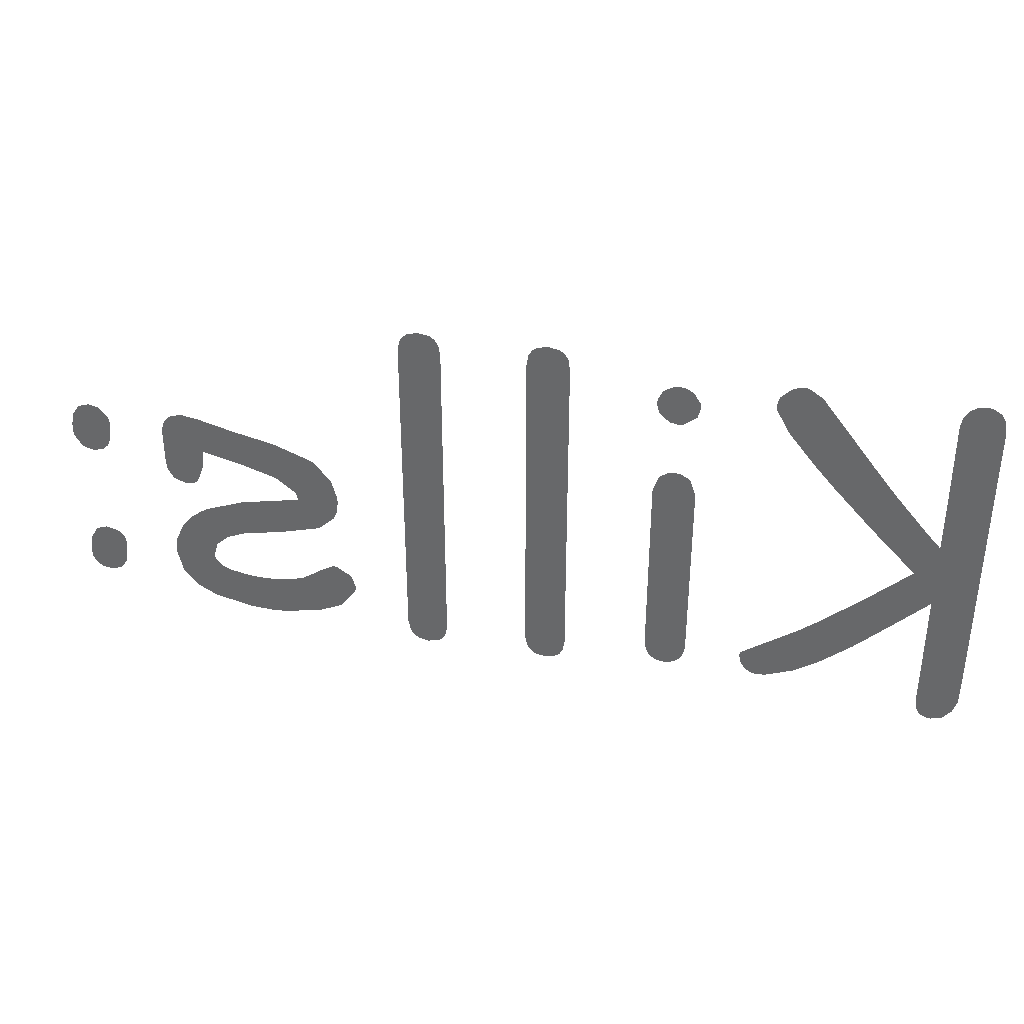
<metadata>
{"format":"obj","ext":"obj","renderer":"f3d","projection":"perspective","resolution":1024,"background":"white","views":[{"elev":35.8,"azim":-168.2,"up":"+Y"}]}
</metadata>
<code>
g default
v 0.4934 1.309 0
v 0.3434 1.548 0
v 1.543 2.549 0
v 1.372 2.714 0
v 0.3434 1.062 0
v 0.0431 2.512 0
v 0.3439 2.494 0
v 0.3424 1.81 0
v 0.3438 2.532 0
v 0.1931 2.714 0
v 0.2188 0.01322 0
v 0.344 0.2198 0
v 1.501 0.2138 0
v 1.644 0.372 0
v 0.04342 1.171 0
v 0.6439 1.171 0
v 0.8432 0.5896 0
v 0.843 0.9964 0
v 0.04342 0.3992 0
v 0.3434 0.3992 0
v 0.04618 0.2063 0
v 0.344 0.2063 0
v 0.243 0.0151 0
v 0.243 0.2063 0
v 0.07653 0.1098 0
v 0.243 0.1098 0
v 0.143 0.03411 0
v 0.143 0.1098 0
v 0.143 0.2063 0
v 0.3367 0.1098 0
v 0.317 0.06153 0
v 0.243 0.06157 0
v 0.293 0.03592 0
v 0.293 0.06157 0
v 0.293 0.1098 0
v 0.343 0.1586 0
v 0.343 0.2063 0
v 0.243 0.3992 0
v 0.04342 0.7851 0
v 0.3434 0.7851 0
v 0.635 0.785 0
v 0.8432 0.7851 0
v 0.4431 0.9676 0
v 0.4431 1.171 0
v 1.078 0.3991 0
v 1.642 0.3993 0
v 1.243 0.2946 0
v 1.243 0.3992 0
v 1.443 0.2191 0
v 1.443 0.3992 0
v 1.629 0.3026 0
v 1.443 0.3027 0
v 1.543 0.2206 0
v 1.543 0.3027 0
v 1.597 0.2545 0
v 1.543 0.2545 0
v 1.593 0.2514 0
v 1.593 0.2545 0
v 1.593 0.3027 0
v 1.543 0.3992 0
v 1.093 0.7847 0
v 1.243 0.6685 0
v 1.104 1.943 0
v 0.6901 1.943 0
v 0.3425 1.943 0
v 0.04342 1.943 0
v 0.8432 1.664 0
v 0.8432 1.943 0
v 0.7395 1.557 0
v 0.3516 1.557 0
v 0.3433 1.557 0
v 0.04342 1.557 0
v 0.4431 1.557 0
v 0.443 1.655 0
v 0.8432 2.134 0
v 0.3437 2.329 0
v 0.04342 2.329 0
v 0.3439 2.521 0
v 0.04318 2.521 0
v 0.243 2.521 0
v 0.243 2.329 0
v 0.243 2.705 0
v 0.05758 2.618 0
v 0.243 2.618 0
v 0.143 2.521 0
v 0.143 2.618 0
v 0.143 2.705 0
v 0.0873 2.666 0
v 0.143 2.666 0
v 0.09294 2.618 0
v 0.09294 2.666 0
v 0.09294 2.672 0
v 0.3296 2.618 0
v 0.3429 2.558 0
v 0.343 2.521 0
v 0.2992 2.666 0
v 0.243 2.666 0
v 0.293 2.666 0
v 0.293 2.618 0
v 0.2931 2.673 0
v 1.429 2.329 0
v 0.9948 2.328 0
v 1.243 2.1 0
v 1.243 2.329 0
v 1.244 2.647 0
v 1.54 2.521 0
v 1.243 2.521 0
v 1.443 2.348 0
v 1.443 2.521 0
v 1.443 2.697 0
v 1.243 2.618 0
v 1.443 2.618 0
v 1.343 2.521 0
v 1.343 2.618 0
v 1.343 2.711 0
v 1.526 2.618 0
g Trim_Char_K_1_1 Trim_Text_Killsx_1_1
f 116 110 112
f 61 18 42
f 41 42 18
f 12 20 38
f 36 22 37
f 28 26 24
f 27 11 32
f 25 27 28
f 25 28 29
f 31 30 35
f 33 31 34
f 33 34 32
f 32 34 35
f 24 26 35
f 19 21 29
f 42 41 17
f 38 20 40
f 39 40 5
f 14 46 60
f 45 47 48
f 47 49 52
f 55 51 59
f 56 54 52
f 57 55 58
f 57 58 56
f 56 58 59
f 52 54 60
f 60 46 62
f 17 45 62
f 67 63 68
f 67 68 64
f 1 69 73
f 2 71 72
f 74 70 73
f 96 100 98
f 75 64 68
f 65 76 81
f 7 95 80
f 6 77 81
f 87 89 97
f 85 80 84
f 79 85 86
f 92 91 89
f 90 86 89
f 88 83 90
f 92 88 91
f 9 80 95
f 99 84 80
f 96 98 99
f 84 99 98
f 100 82 97
f 103 101 104
f 103 104 102
f 102 104 107
f 108 106 109
f 107 104 101
f 4 115 114
f 113 109 112
f 107 113 114
f 105 111 114
f 116 112 109
f 8 65 66
f 16 44 43
f 16 43 41
f 18 16 41
f 37 22 12
f 24 37 12
f 12 38 24
f 24 29 28
f 11 23 32
f 26 28 27
f 32 26 27
f 29 21 25
f 35 34 31
f 32 23 33
f 35 26 32
f 35 30 36
f 36 37 24
f 24 35 36
f 24 38 19
f 29 24 19
f 40 39 19
f 40 19 38
f 5 43 44
f 5 44 15
f 5 15 39
f 60 54 59
f 60 51 14
f 59 51 60
f 50 48 47
f 52 50 47
f 59 58 55
f 13 53 56
f 52 49 13
f 52 13 56
f 56 53 57
f 59 54 56
f 60 50 52
f 62 48 50
f 62 50 60
f 45 48 62
f 61 42 17
f 17 62 61
f 74 73 69
f 64 74 69
f 69 67 64
f 44 16 1
f 1 73 44
f 44 73 2
f 72 15 2
f 2 15 44
f 70 2 73
f 77 66 65
f 81 77 65
f 7 78 95
f 81 76 7
f 80 81 7
f 85 79 6
f 81 80 85
f 85 6 81
f 86 84 97
f 97 82 10
f 10 87 97
f 97 89 86
f 84 86 85
f 90 83 79
f 79 86 90
f 89 87 92
f 89 91 90
f 90 91 88
f 95 78 9
f 94 93 99
f 80 9 94
f 94 99 80
f 99 93 96
f 98 97 84
f 97 98 100
f 75 68 63
f 102 75 63
f 102 63 103
f 111 105 102
f 102 107 111
f 101 108 109
f 101 109 113
f 113 107 101
f 114 112 110
f 114 110 4
f 112 114 113
f 114 111 107
f 114 115 105
f 109 106 3
f 3 116 109
f 66 72 71
f 66 71 8
g default
v 2.343 0.9716 0
v 2.043 1.747 0
v 2.343 1.747 0
v 2.193 1.914 0
v 2.193 0.2133 0
v 2.343 1.414 0
v 2.043 1.414 0
v 2.043 0.8138 0
v 2.343 0.8138 0
v 2.043 0.5138 0
v 2.344 0.5138 0
v 2.156 0.2179 0
v 2.156 0.5138 0
v 2.045 0.3639 0
v 2.156 0.3638 0
v 2.1 0.2462 0
v 2.1 0.3638 0
v 2.064 0.2884 0
v 2.1 0.2888 0
v 2.071 0.2778 0
v 2.072 0.2888 0
v 2.072 0.3638 0
v 2.1 0.5138 0
v 2.343 0.3638 0
v 2.25 0.224 0
v 2.25 0.3638 0
v 2.322 0.2888 0
v 2.25 0.2888 0
v 2.296 0.2542 0
v 2.297 0.2888 0
v 2.297 0.3638 0
v 2.25 0.5138 0
v 2.156 0.8138 0
v 2.343 1.114 0
v 2.043 1.114 0
v 2.156 1.114 0
v 2.156 1.414 0
v 2.344 1.714 0
v 2.043 1.714 0
v 2.156 1.714 0
v 2.156 1.909 0
v 2.082 1.864 0
v 2.156 1.864 0
v 2.1 1.714 0
v 2.1 1.864 0
v 2.1 1.881 0
v 2.305 1.864 0
v 2.25 1.864 0
v 2.25 1.714 0
v 2.25 1.904 0
v 2.193 2.314 0
v 2.193 2.614 0
v 2.343 2.464 0
v 2.043 2.464 0
v 2.324 2.389 0
v 2.064 2.389 0
v 2.156 2.389 0
v 2.156 2.319 0
v 2.25 2.325 0
v 2.25 2.389 0
v 2.156 2.609 0
v 2.048 2.501 0
v 2.156 2.501 0
v 2.1 2.389 0
v 2.1 2.501 0
v 2.1 2.581 0
v 2.339 2.501 0
v 2.25 2.501 0
v 2.25 2.603 0
v 2.311 2.558 0
v 2.25 2.558 0
v 2.297 2.558 0
v 2.297 2.501 0
v 2.297 2.573 0
g Trim_Text_Killsx_1_1 Trim_Char_i_2_1
f 163 166 164
f 150 122 152
f 127 125 149
f 127 148 142
f 133 131 129
f 131 133 135
f 137 135 133
f 136 132 135
f 134 136 137
f 134 137 138
f 126 130 138
f 143 140 147
f 144 142 131
f 145 143 146
f 145 146 144
f 144 146 147
f 131 142 148
f 139 129 149
f 152 149 125
f 124 149 152
f 151 152 153
f 165 156 153
f 155 123 153
f 162 161 159
f 160 156 159
f 118 155 160
f 162 158 161
f 163 164 165
f 156 165 164
f 120 157 159
f 122 153 152
f 149 129 148
f 148 127 149
f 147 140 127
f 127 142 147
f 129 139 133
f 135 132 128
f 128 131 135
f 133 138 137
f 135 137 136
f 138 130 134
f 133 139 126
f 138 133 126
f 147 146 143
f 121 141 144
f 131 128 121
f 121 144 131
f 144 141 145
f 147 142 144
f 148 129 131
f 149 124 126
f 149 126 139
f 117 150 152
f 152 125 117
f 152 151 124
f 153 123 151
f 153 122 154
f 153 154 165
f 153 156 160
f 160 155 153
f 159 157 162
f 159 161 160
f 160 161 158
f 158 118 160
f 165 154 119
f 119 163 165
f 164 159 156
f 159 164 166
f 159 166 120
f 186 190 188
f 175 171 176
f 180 172 174
f 175 176 173
f 182 181 179
f 180 173 179
f 172 180 181
f 182 178 181
f 171 169 189
f 173 176 184
f 179 184 187
f 186 188 189
f 184 189 188
f 190 185 187
f 174 173 180
f 173 174 167
f 167 175 173
f 179 177 182
f 179 181 180
f 181 178 170
f 170 172 181
f 169 183 189
f 184 176 171
f 189 184 171
f 184 179 173
f 187 185 168
f 168 177 179
f 179 187 168
f 189 183 186
f 188 187 184
f 187 188 190
g default
v 3.243 0.2779 0
v 3.243 1.469 0
v 2.943 2.638 0
v 3.244 2.636 0
v 3.095 2.814 0
v 2.943 0.3619 0
v 2.942 0.3013 0
v 3.091 0.1134 0
v 3.243 1.464 0
v 2.943 1.464 0
v 3.243 0.7886 0
v 2.943 0.7886 0
v 3.243 0.451 0
v 2.943 0.451 0
v 3.093 0.451 0
v 3.093 0.1134 0
v 2.942 0.2822 0
v 3.093 0.2822 0
v 3.018 0.1283 0
v 3.018 0.2822 0
v 2.956 0.1978 0
v 3.018 0.1978 0
v 2.98 0.1561 0
v 2.98 0.1978 0
v 2.98 0.2822 0
v 3.018 0.451 0
v 3.243 0.2822 0
v 3.169 0.2822 0
v 3.169 0.1316 0
v 3.169 0.1978 0
v 3.225 0.1978 0
v 3.206 0.1646 0
v 3.206 0.1978 0
v 3.206 0.2822 0
v 3.169 0.451 0
v 3.093 0.7886 0
v 3.243 1.126 0
v 2.943 1.126 0
v 3.093 1.126 0
v 3.093 1.464 0
v 3.243 2.139 0
v 2.943 2.139 0
v 3.243 1.801 0
v 2.943 1.801 0
v 3.093 1.801 0
v 3.093 2.139 0
v 3.243 2.477 0
v 2.943 2.477 0
v 3.093 2.477 0
v 3.093 2.814 0
v 2.943 2.645 0
v 3.093 2.645 0
v 3.018 2.477 0
v 3.018 2.645 0
v 3.018 2.8 0
v 2.955 2.73 0
v 3.018 2.73 0
v 2.98 2.645 0
v 2.98 2.73 0
v 2.98 2.773 0
v 3.244 2.645 0
v 3.169 2.645 0
v 3.169 2.477 0
v 3.169 2.8 0
v 3.231 2.73 0
v 3.169 2.73 0
v 3.206 2.73 0
v 3.206 2.645 0
v 3.206 2.772 0
g Trim_Text_Killsx_1_1 Trim_Char_l_2_1
f 255 259 257
f 227 199 229
f 201 226 205
f 203 225 218
f 210 208 205
f 208 210 212
f 214 212 210
f 213 209 212
f 211 213 214
f 211 214 215
f 216 204 196
f 224 223 221
f 206 219 220
f 222 221 223
f 220 219 222
f 220 223 224
f 208 218 225
f 202 204 216
f 201 227 226
f 202 226 229
f 228 229 230
f 233 231 235
f 192 233 235
f 200 230 235
f 234 235 236
f 231 237 253
f 243 238 232
f 247 244 242
f 243 239 242
f 193 238 243
f 250 249 247
f 248 244 247
f 246 241 248
f 250 246 249
f 258 252 253
f 239 253 252
f 242 252 256
f 255 257 258
f 252 258 257
f 259 254 256
f 199 230 229
f 225 203 201
f 201 205 225
f 224 217 203
f 203 218 224
f 205 216 210
f 209 198 212
f 212 198 206
f 206 208 212
f 210 215 214
f 212 214 213
f 215 207 211
f 197 207 215
f 196 197 210
f 210 216 196
f 215 210 197
f 191 217 224
f 224 221 191
f 220 218 208
f 220 208 206
f 222 223 220
f 224 218 220
f 225 205 208
f 205 226 202
f 216 205 202
f 227 229 226
f 229 228 202
f 230 200 228
f 231 236 235
f 230 199 192
f 192 235 230
f 235 234 200
f 236 232 234
f 239 236 231
f 253 239 231
f 232 236 239
f 232 239 243
f 240 245 247
f 247 242 240
f 242 244 243
f 248 241 193
f 243 244 248
f 248 193 243
f 247 245 250
f 247 249 248
f 248 249 246
f 194 251 258
f 253 237 194
f 253 194 258
f 252 242 239
f 254 195 256
f 256 195 240
f 240 242 256
f 258 251 255
f 257 256 252
f 256 257 259
g default
v 4.143 0.2779 0
v 4.143 1.469 0
v 3.843 2.638 0
v 4.144 2.636 0
v 3.995 2.814 0
v 3.843 0.3619 0
v 3.842 0.3013 0
v 3.991 0.1134 0
v 4.143 1.464 0
v 3.843 1.464 0
v 4.143 0.7886 0
v 3.843 0.7886 0
v 4.143 0.451 0
v 3.843 0.451 0
v 3.993 0.451 0
v 3.993 0.1134 0
v 3.842 0.2822 0
v 3.993 0.2822 0
v 3.918 0.1283 0
v 3.918 0.2822 0
v 3.856 0.1978 0
v 3.918 0.1978 0
v 3.88 0.1561 0
v 3.88 0.1978 0
v 3.88 0.2822 0
v 3.918 0.451 0
v 4.143 0.2822 0
v 4.069 0.2822 0
v 4.069 0.1316 0
v 4.069 0.1978 0
v 4.125 0.1978 0
v 4.106 0.1646 0
v 4.106 0.1978 0
v 4.106 0.2822 0
v 4.069 0.451 0
v 3.993 0.7886 0
v 4.143 1.126 0
v 3.843 1.126 0
v 3.993 1.126 0
v 3.993 1.464 0
v 4.143 2.139 0
v 3.843 2.139 0
v 4.143 1.801 0
v 3.843 1.801 0
v 3.993 1.801 0
v 3.993 2.139 0
v 4.143 2.477 0
v 3.843 2.477 0
v 3.993 2.477 0
v 3.993 2.814 0
v 3.843 2.645 0
v 3.993 2.645 0
v 3.918 2.477 0
v 3.918 2.645 0
v 3.918 2.8 0
v 3.855 2.73 0
v 3.918 2.73 0
v 3.88 2.645 0
v 3.88 2.73 0
v 3.88 2.773 0
v 4.144 2.645 0
v 4.069 2.645 0
v 4.069 2.477 0
v 4.069 2.8 0
v 4.131 2.73 0
v 4.069 2.73 0
v 4.106 2.73 0
v 4.106 2.645 0
v 4.106 2.772 0
g Trim_Text_Killsx_1_1 Trim_Char_l_3_1
f 324 328 326
f 296 268 298
f 270 295 274
f 272 294 287
f 279 277 274
f 277 279 281
f 283 281 279
f 282 278 281
f 280 282 283
f 280 283 284
f 285 273 265
f 293 292 290
f 275 288 289
f 291 290 292
f 289 288 291
f 289 292 293
f 277 287 294
f 271 273 285
f 270 296 295
f 271 295 298
f 297 298 299
f 302 300 304
f 261 302 304
f 269 299 304
f 303 304 305
f 300 306 322
f 312 307 301
f 316 313 311
f 312 308 311
f 262 307 312
f 319 318 316
f 317 313 316
f 315 310 317
f 319 315 318
f 327 321 322
f 308 322 321
f 311 321 325
f 324 326 327
f 321 327 326
f 328 323 325
f 268 299 298
f 294 272 270
f 270 274 294
f 293 286 272
f 272 287 293
f 274 285 279
f 278 267 281
f 281 267 275
f 275 277 281
f 279 284 283
f 281 283 282
f 284 276 280
f 266 276 284
f 265 266 279
f 279 285 265
f 284 279 266
f 260 286 293
f 293 290 260
f 289 287 277
f 289 277 275
f 291 292 289
f 293 287 289
f 294 274 277
f 274 295 271
f 285 274 271
f 296 298 295
f 298 297 271
f 299 269 297
f 300 305 304
f 299 268 261
f 261 304 299
f 304 303 269
f 305 301 303
f 308 305 300
f 322 308 300
f 301 305 308
f 301 308 312
f 309 314 316
f 316 311 309
f 311 313 312
f 317 310 262
f 312 313 317
f 317 262 312
f 316 314 319
f 316 318 317
f 317 318 315
f 263 320 327
f 322 306 263
f 322 263 327
f 321 311 308
f 323 264 325
f 325 264 309
f 309 311 325
f 327 320 324
f 326 325 321
f 325 326 328
g default
v 4.943 1.289 0
v 5.643 1.614 0
v 5.797 1.314 0
v 4.643 1.304 0
v 5.944 1.679 0
v 5.944 1.508 0
v 5.944 1.734 0
v 5.776 1.915 0
v 4.711 0.7131 0
v 5.644 0.6757 0
v 5.241 0.5141 0
v 5.219 0.2135 0
v 4.542 0.5458 0
v 5.945 0.6685 0
v 4.784 1.064 0
v 5.72 1.064 0
v 5.103 0.9704 0
v 5.103 0.526 0
v 5.103 0.2188 0
v 5.103 1.064 0
v 4.549 0.4971 0
v 5.103 0.4972 0
v 4.823 0.2786 0
v 4.823 0.4972 0
v 4.661 0.3555 0
v 4.823 0.3555 0
v 4.683 0.3415 0
v 4.683 0.3555 0
v 4.683 0.4972 0
v 4.823 0.6512 0
v 4.575 0.6389 0
v 4.823 0.6389 0
v 4.683 0.6389 0
v 4.683 0.7102 0
v 4.834 0.6386 0
v 4.963 0.5586 0
v 4.963 0.4972 0
v 4.823 1.045 0
v 4.823 1.064 0
v 5.906 0.4972 0
v 5.384 0.2226 0
v 5.384 0.4972 0
v 5.664 0.2908 0
v 5.664 0.4972 0
v 5.782 0.3555 0
v 5.664 0.3555 0
v 5.804 0.3719 0
v 5.804 0.4972 0
v 5.383 0.9169 0
v 5.384 0.5227 0
v 5.384 1.064 0
v 5.611 0.7807 0
v 5.931 0.7808 0
v 5.664 0.7807 0
v 5.637 0.639 0
v 5.664 0.6389 0
v 5.524 0.5535 0
v 5.524 0.4972 0
v 5.559 0.5678 0
v 5.664 0.5681 0
v 5.594 0.4972 0
v 5.594 0.5681 0
v 5.594 0.5883 0
v 5.664 1.064 0
v 5.664 0.9224 0
v 5.384 0.9224 0
v 5.524 0.8598 0
v 5.524 0.9224 0
v 5.524 1.064 0
v 5.867 0.9219 0
v 5.804 0.7807 0
v 5.804 0.9224 0
v 5.804 0.9977 0
v 5.103 1.46 0
v 5.103 1.756 0
v 5.103 1.256 0
v 4.96 1.348 0
v 4.645 1.348 0
v 4.823 1.348 0
v 4.658 1.206 0
v 4.823 1.206 0
v 4.683 1.155 0
v 4.683 1.206 0
v 4.683 1.348 0
v 5.103 1.631 0
v 4.803 1.631 0
v 4.823 1.631 0
v 4.685 1.489 0
v 4.823 1.489 0
v 4.683 1.484 0
v 4.823 1.646 0
v 5.71 1.348 0
v 5.89 1.347 0
v 5.384 1.201 0
v 5.664 1.098 0
v 5.804 1.314 0
v 5.804 1.348 0
v 5.734 1.329 0
v 5.734 1.348 0
v 5.383 1.55 0
v 5.383 1.82 0
v 5.384 1.631 0
v 5.943 1.631 0
v 5.664 1.461 0
v 5.664 1.631 0
v 5.944 1.489 0
v 5.664 1.489 0
v 5.804 1.489 0
v 5.935 1.419 0
v 5.804 1.418 0
v 5.874 1.348 0
v 5.874 1.418 0
v 5.874 1.489 0
v 5.804 1.631 0
v 5.664 1.896 0
v 5.942 1.773 0
v 5.664 1.773 0
v 5.804 1.773 0
v 5.804 1.913 0
v 5.92 1.844 0
v 5.804 1.844 0
v 5.874 1.844 0
v 5.874 1.773 0
v 5.874 1.889 0
g Trim_Text_Killsx_1_1 Trim_Char_s_2_1
f 448 452 450
f 398 401 400
f 366 345 348
f 347 350 365
f 356 354 352
f 355 351 354
f 353 355 356
f 353 356 357
f 363 358 360
f 337 362 361
f 357 352 360
f 341 349 357
f 362 359 361
f 346 364 365
f 363 360 352
f 343 366 367
f 375 368 376
f 350 347 340
f 369 371 374
f 371 373 374
f 375 376 372
f 345 377 394
f 339 346 350
f 399 382 384
f 338 383 384
f 391 390 388
f 378 370 386
f 389 372 388
f 385 386 389
f 391 387 390
f 393 392 396
f 380 382 393
f 377 395 396
f 394 396 397
f 399 381 398
f 382 399 400
f 344 392 393
f 413 403 419
f 409 367 348
f 411 409 407
f 343 367 409
f 408 410 411
f 412 406 332
f 402 413 415
f 414 416 417
f 418 412 407
f 418 406 412
f 419 414 415
f 424 421 439
f 348 379 422
f 422 379 397
f 423 392 344
f 331 424 425
f 420 426 427
f 430 429 403
f 428 430 413
f 334 431 442
f 330 435 433
f 437 434 441
f 432 420 438
f 421 437 440
f 425 439 440
f 438 440 441
f 435 436 442
f 429 430 433
f 451 446 442
f 433 442 446
f 336 443 445
f 448 450 451
f 446 451 450
f 452 447 449
f 348 367 366
f 365 352 354
f 354 351 347
f 347 365 354
f 352 357 356
f 354 356 355
f 357 349 353
f 361 360 358
f 358 337 361
f 360 361 357
f 357 361 359
f 357 359 341
f 365 350 346
f 352 365 364
f 352 364 363
f 369 339 350
f 340 369 350
f 374 372 389
f 386 370 369
f 374 386 369
f 389 386 374
f 372 374 373
f 372 373 375
f 379 348 345
f 345 394 379
f 370 378 339
f 339 369 370
f 388 372 376
f 342 381 399
f 384 368 342
f 384 342 399
f 376 368 384
f 376 384 388
f 382 380 338
f 384 382 338
f 388 384 383
f 388 383 391
f 386 385 378
f 388 390 389
f 389 390 387
f 387 385 389
f 392 397 396
f 393 396 395
f 393 395 380
f 396 394 377
f 397 379 394
f 398 400 399
f 400 393 382
f 393 400 401
f 393 401 344
f 419 415 413
f 329 405 407
f 348 404 329
f 329 409 348
f 407 409 329
f 407 412 411
f 409 411 410
f 409 410 343
f 408 411 412
f 412 332 408
f 417 407 405
f 417 405 402
f 402 415 417
f 417 415 414
f 407 417 416
f 416 418 407
f 439 425 424
f 422 404 348
f 397 392 423
f 423 422 397
f 425 427 426
f 425 426 331
f 403 413 430
f 413 402 428
f 441 434 334
f 442 436 441
f 441 334 442
f 330 432 435
f 430 428 330
f 433 430 330
f 441 440 437
f 427 425 438
f 436 435 432
f 432 438 436
f 438 420 427
f 440 439 421
f 440 438 425
f 441 436 438
f 442 433 435
f 445 443 429
f 429 433 445
f 335 444 451
f 442 431 333
f 333 451 442
f 451 333 335
f 446 445 433
f 449 447 336
f 445 446 449
f 449 336 445
f 451 444 448
f 450 449 446
f 449 450 452
g default
v 6.643 1.664 0
v 6.343 1.774 0
v 6.491 1.914 0
v 6.354 1.685 0
v 6.502 1.513 0
v 6.416 1.539 0
v 6.584 1.539 0
v 6.493 1.513 0
v 6.493 1.539 0
v 6.641 1.726 0
v 6.348 1.726 0
v 6.493 1.726 0
v 6.359 1.633 0
v 6.493 1.633 0
v 6.418 1.539 0
v 6.418 1.633 0
v 6.375 1.586 0
v 6.418 1.586 0
v 6.381 1.575 0
v 6.381 1.586 0
v 6.381 1.633 0
v 6.418 1.726 0
v 6.641 1.633 0
v 6.568 1.539 0
v 6.568 1.633 0
v 6.568 1.726 0
v 6.493 1.914 0
v 6.351 1.82 0
v 6.493 1.82 0
v 6.418 1.82 0
v 6.418 1.897 0
v 6.621 1.82 0
v 6.568 1.82 0
v 6.568 1.892 0
v 6.643 0.5466 0
v 6.344 0.6825 0
v 6.489 0.8142 0
v 6.358 0.5761 0
v 6.502 0.4129 0
v 6.57 0.7887 0
v 6.401 0.789 0
v 6.642 0.6012 0
v 6.355 0.6012 0
v 6.493 0.6012 0
v 6.493 0.4131 0
v 6.366 0.5075 0
v 6.493 0.5074 0
v 6.418 0.4374 0
v 6.418 0.5074 0
v 6.418 0.6012 0
v 6.638 0.5075 0
v 6.568 0.4275 0
v 6.568 0.5074 0
v 6.612 0.4607 0
v 6.568 0.4605 0
v 6.606 0.4535 0
v 6.606 0.4605 0
v 6.606 0.5074 0
v 6.568 0.6012 0
v 6.493 0.7887 0
v 6.345 0.6949 0
v 6.493 0.695 0
v 6.418 0.695 0
v 6.418 0.7887 0
v 6.357 0.7418 0
v 6.418 0.7418 0
v 6.381 0.695 0
v 6.381 0.7418 0
v 6.38 0.7735 0
v 6.627 0.6949 0
v 6.568 0.695 0
v 6.568 0.7887 0
v 6.493 0.8142 0
g Trim_Text_Killsx_1_1 Trim_Char_x_13_1
f 484 486 485
f 457 459 476
f 460 461 467
f 462 478 477
f 468 466 464
f 461 466 468
f 472 470 468
f 458 467 470
f 469 471 472
f 469 472 473
f 474 463 456
f 459 475 477
f 461 476 477
f 466 477 478
f 483 482 481
f 474 464 481
f 454 463 474
f 483 480 482
f 484 485 478
f 464 478 485
f 486 479 481
f 461 460 457
f 457 476 461
f 467 458 460
f 477 475 453
f 453 462 477
f 464 474 468
f 470 467 461
f 461 468 470
f 468 473 472
f 470 472 471
f 470 471 458
f 473 465 469
f 473 468 474
f 456 473 474
f 473 456 465
f 477 476 459
f 477 466 461
f 478 464 466
f 481 479 455
f 455 483 481
f 481 482 474
f 474 482 480
f 474 480 454
f 478 462 484
f 485 481 464
f 481 485 486
f 525 512 524
f 492 524 523
f 487 494 511
f 501 499 496
f 500 497 499
f 498 500 501
f 502 495 490
f 506 503 510
f 507 491 504
f 508 506 509
f 508 509 507
f 507 509 510
f 499 505 511
f 512 516 518
f 502 496 514
f 488 495 502
f 521 520 518
f 519 515 518
f 517 513 519
f 521 517 520
f 522 523 511
f 496 511 523
f 514 523 524
f 489 493 516
f 524 492 525
f 523 522 492
f 510 503 487
f 511 505 510
f 510 487 511
f 496 502 501
f 499 501 500
f 498 501 502
f 490 498 502
f 510 509 506
f 497 491 507
f 507 505 499
f 507 499 497
f 507 504 508
f 510 505 507
f 511 496 499
f 515 514 512
f 518 515 512
f 514 515 502
f 519 513 488
f 502 515 519
f 519 488 502
f 518 516 493
f 493 521 518
f 518 520 519
f 519 520 517
f 511 494 522
f 523 514 496
f 524 512 514
f 512 525 489
f 489 516 512

</code>
